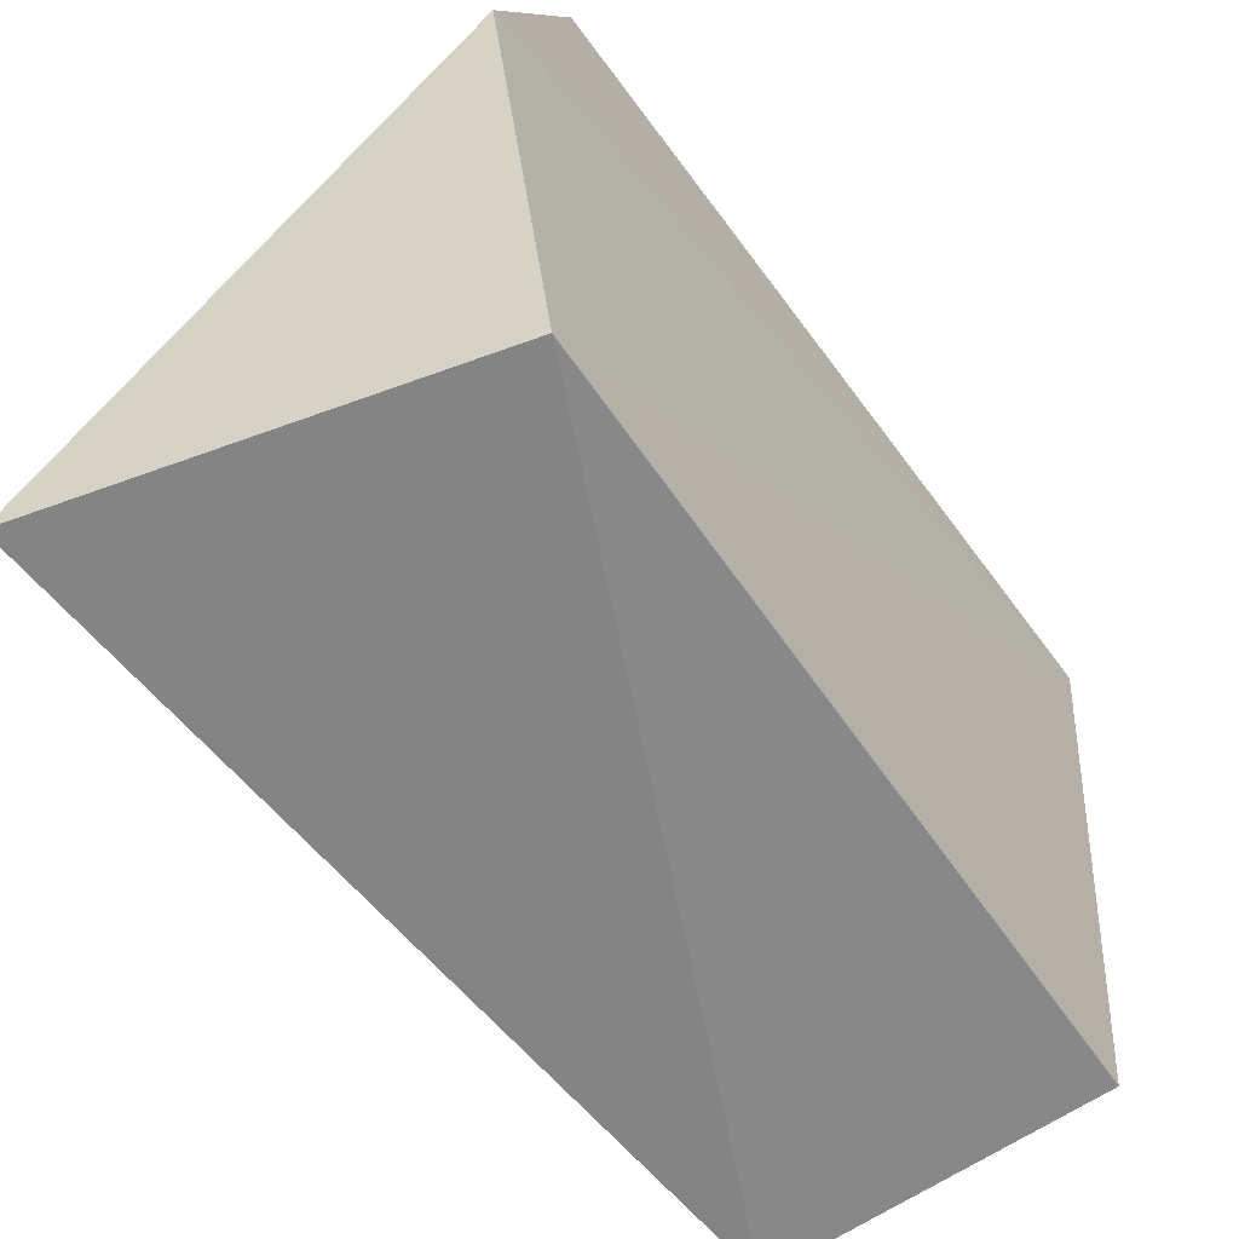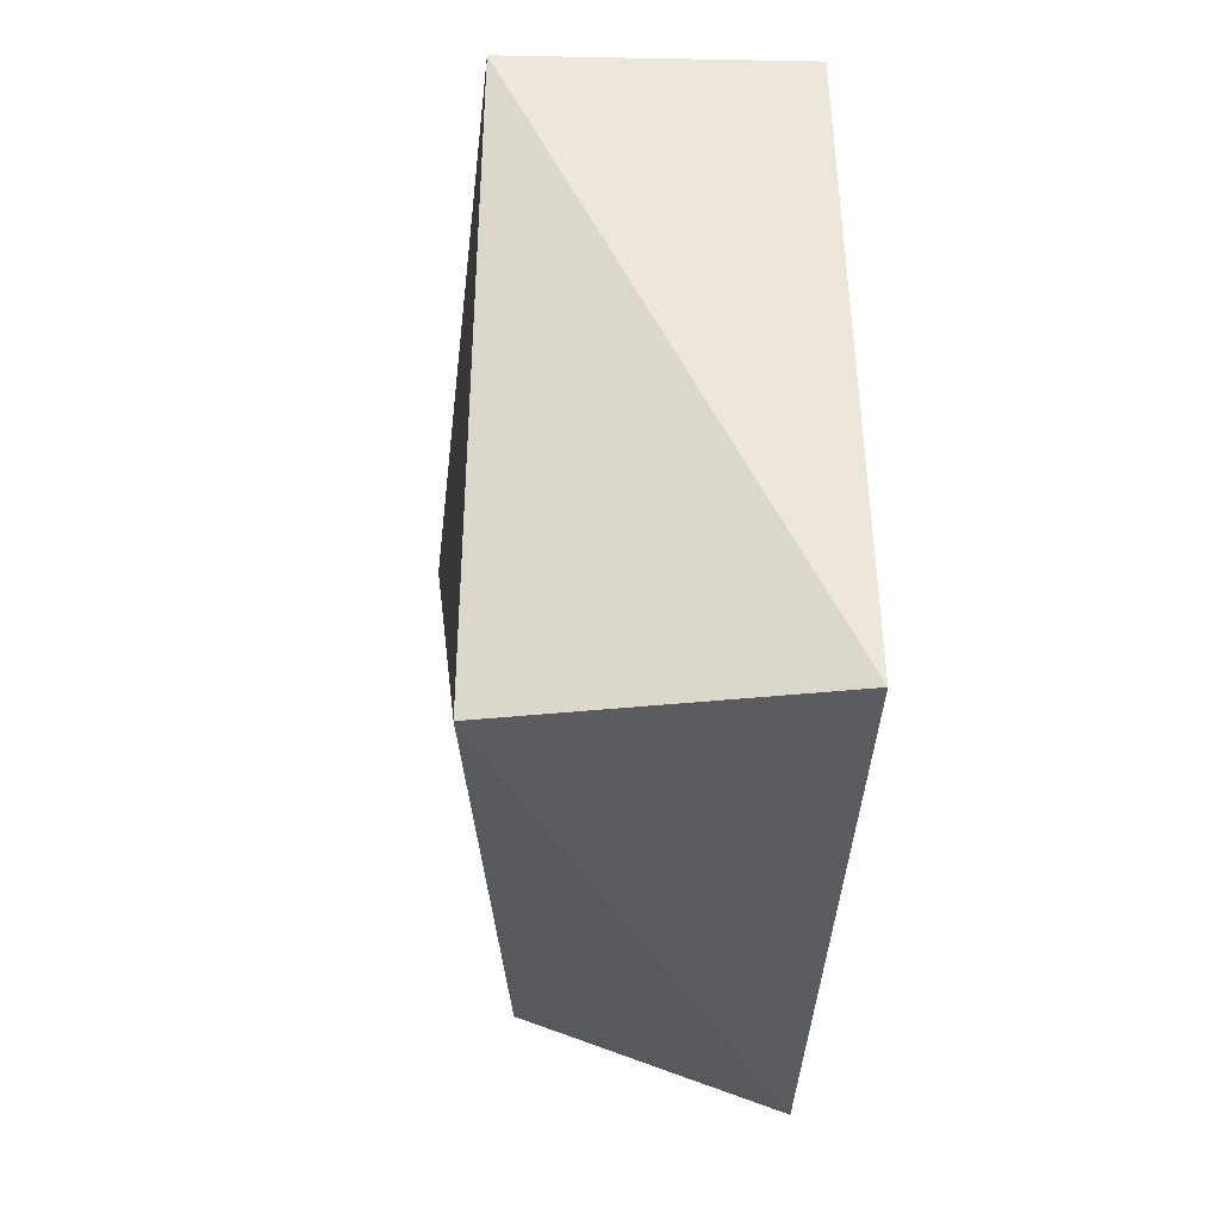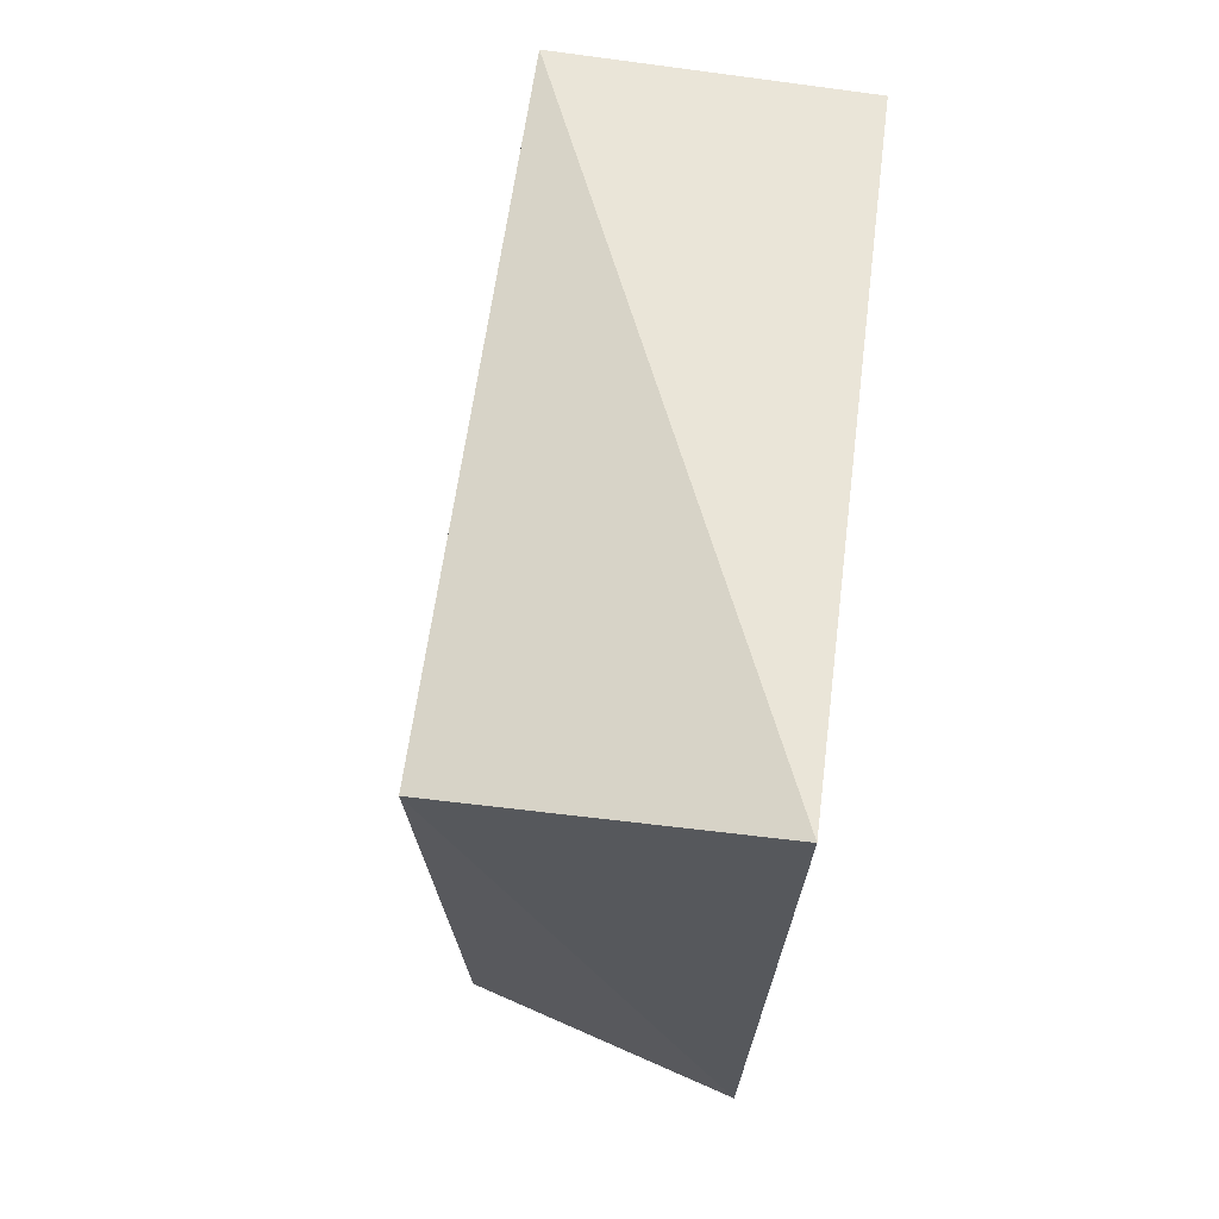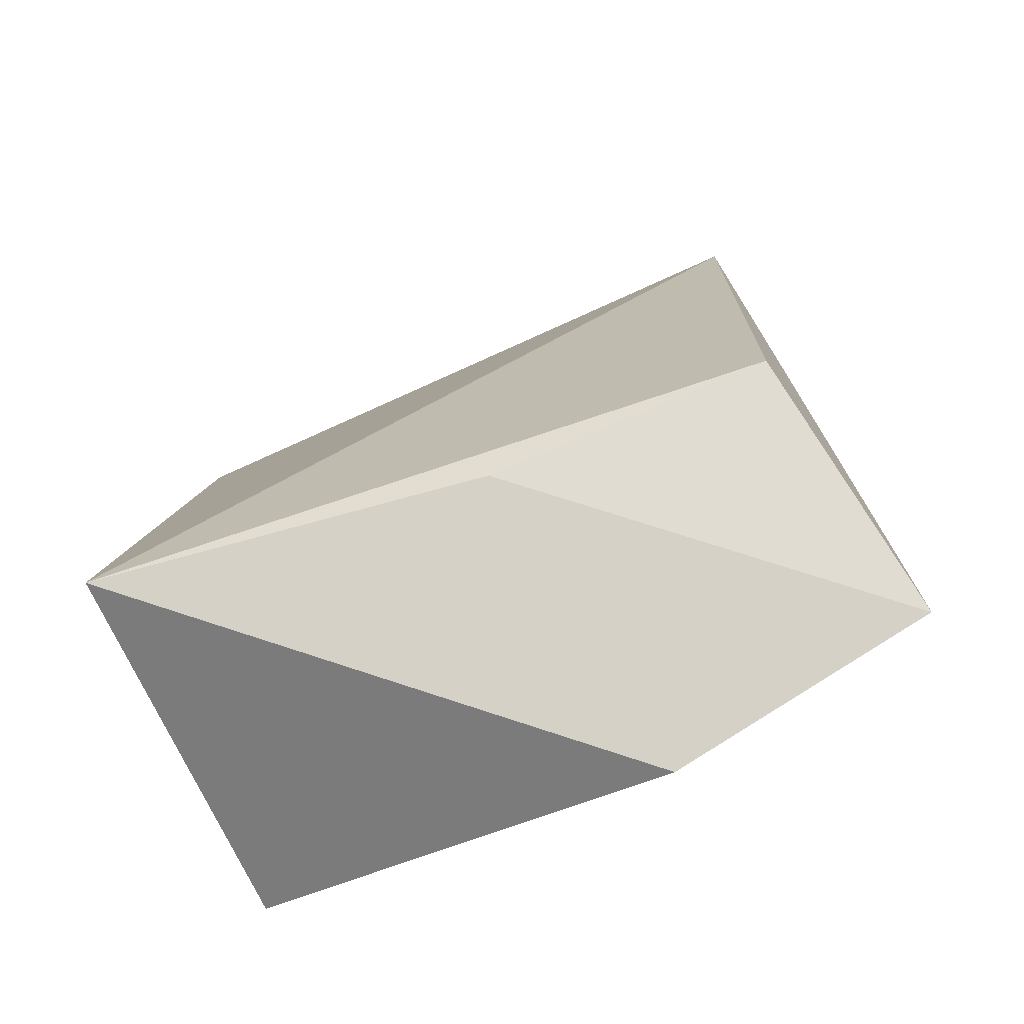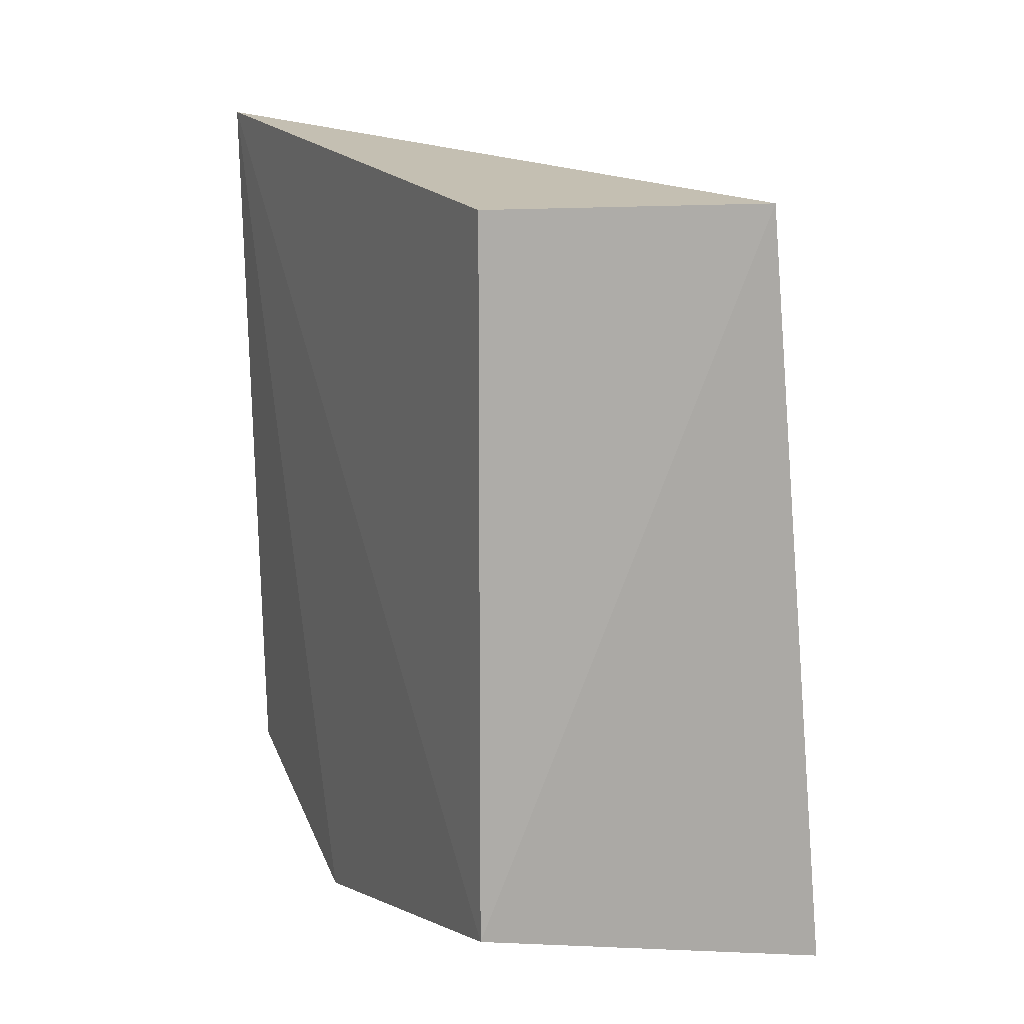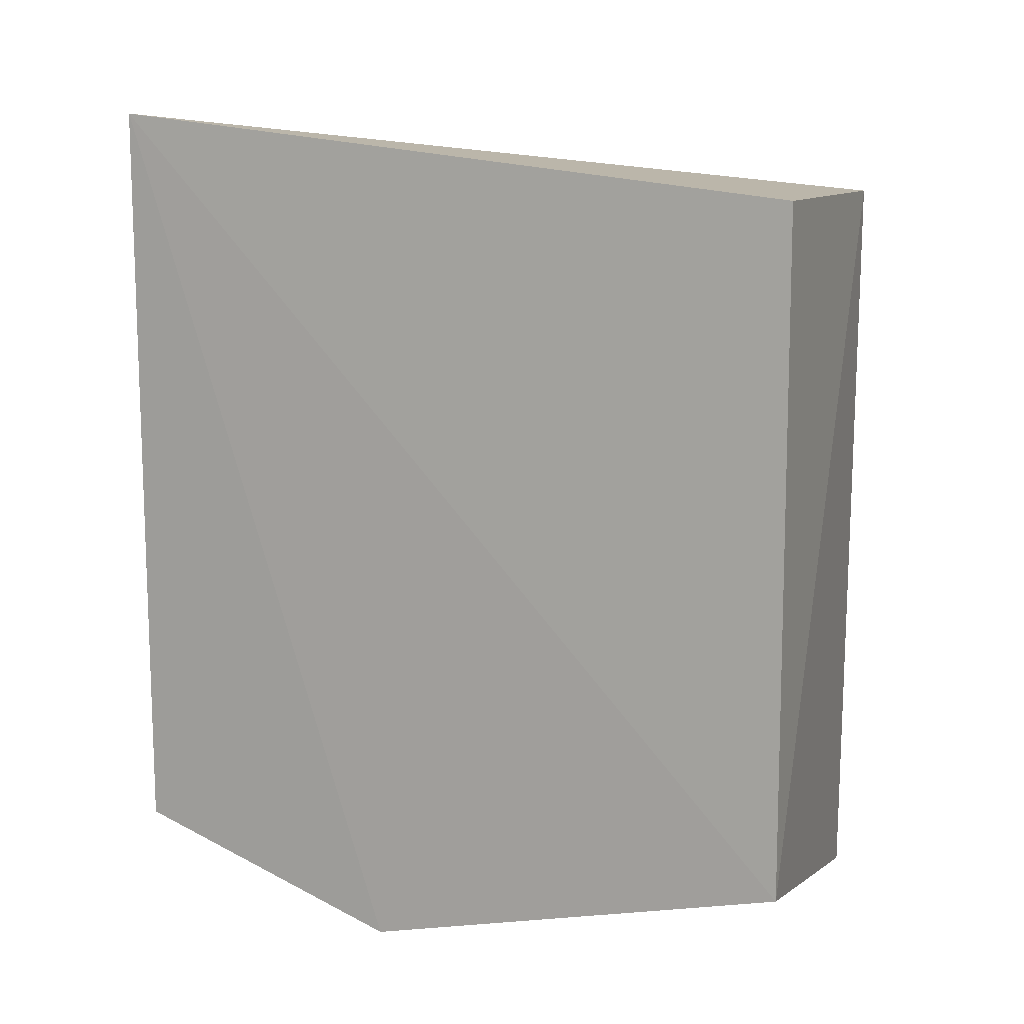
<metadata>
{"format":"obj","ext":"obj","renderer":"f3d","projection":"perspective","resolution":1024,"background":"white","views":[{"elev":-62.8,"azim":34.7,"up":"+Z"},{"elev":56.5,"azim":1.5,"up":"+Y"},{"elev":65.9,"azim":9.2,"up":"+Y"},{"elev":-75.5,"azim":-64.6,"up":"+Y"},{"elev":11.3,"azim":157.1,"up":"+Y"},{"elev":10.7,"azim":111.9,"up":"+Y"}]}
</metadata>
<code>
v 0.00403 -0.1654 -0.0824
v 0.002539 -0.1316 -0.2348
v 0.01042 0.1391 0.01221
v 0.002454 -0.1306 0.01557
v -0.1339 -0.1632 -0.2253
v -0.1041 -0.1324 -0.09809
v -0.1035 0.1108 -0.2348
v -0.09955 0.1072 0.005825
v 0.002539 0.1108 -0.2348
v -0.09031 -0.08788 0.001166
f 1 2 3
f 1 3 4
f 5 2 1
f 6 5 1
f 6 1 4
f 7 2 5
f 8 4 3
f 8 3 7
f 8 7 5
f 9 7 3
f 9 3 2
f 9 2 7
f 10 6 4
f 10 4 8
f 10 8 5
f 10 5 6

</code>
